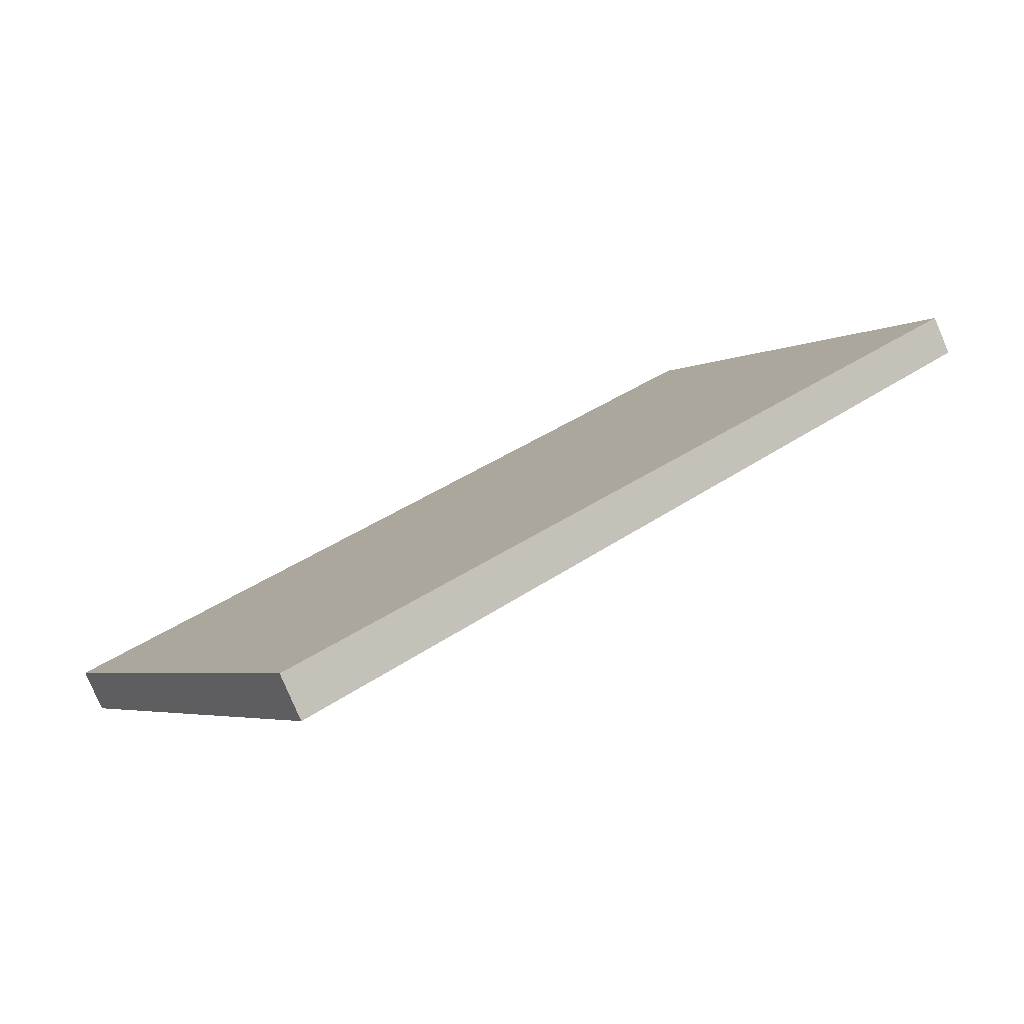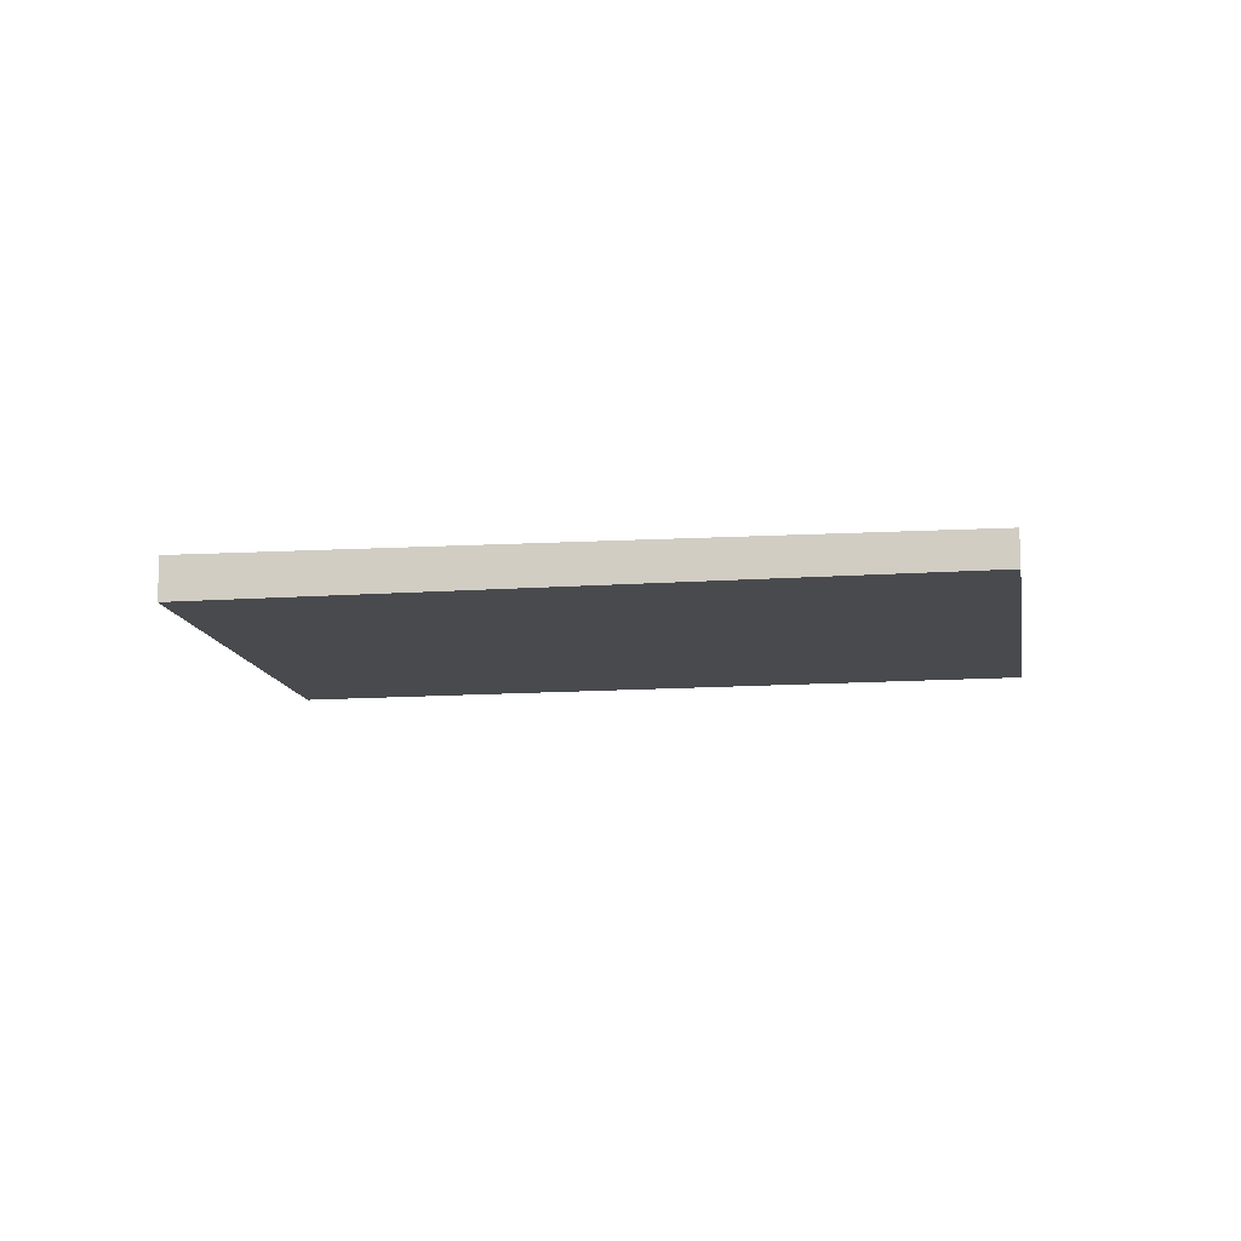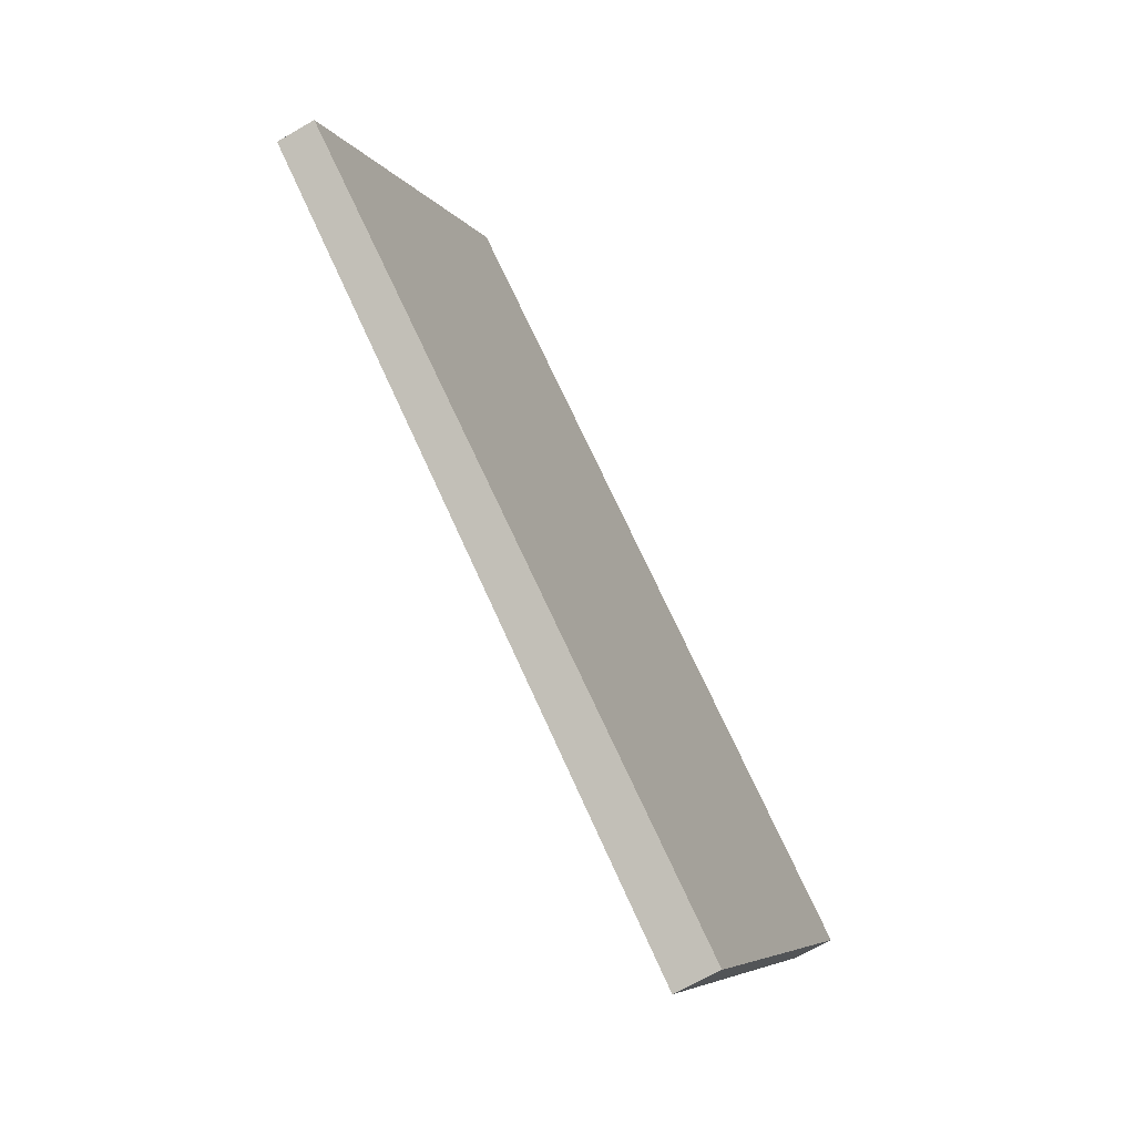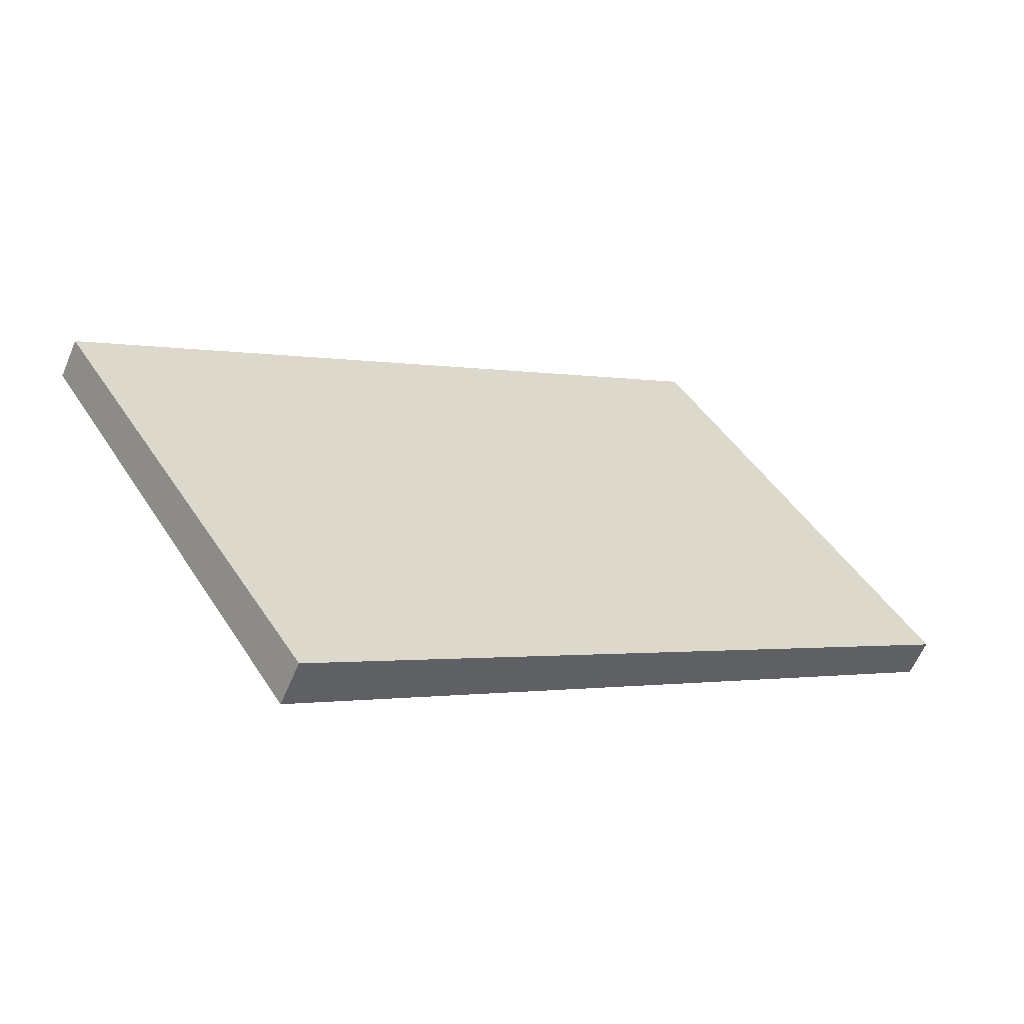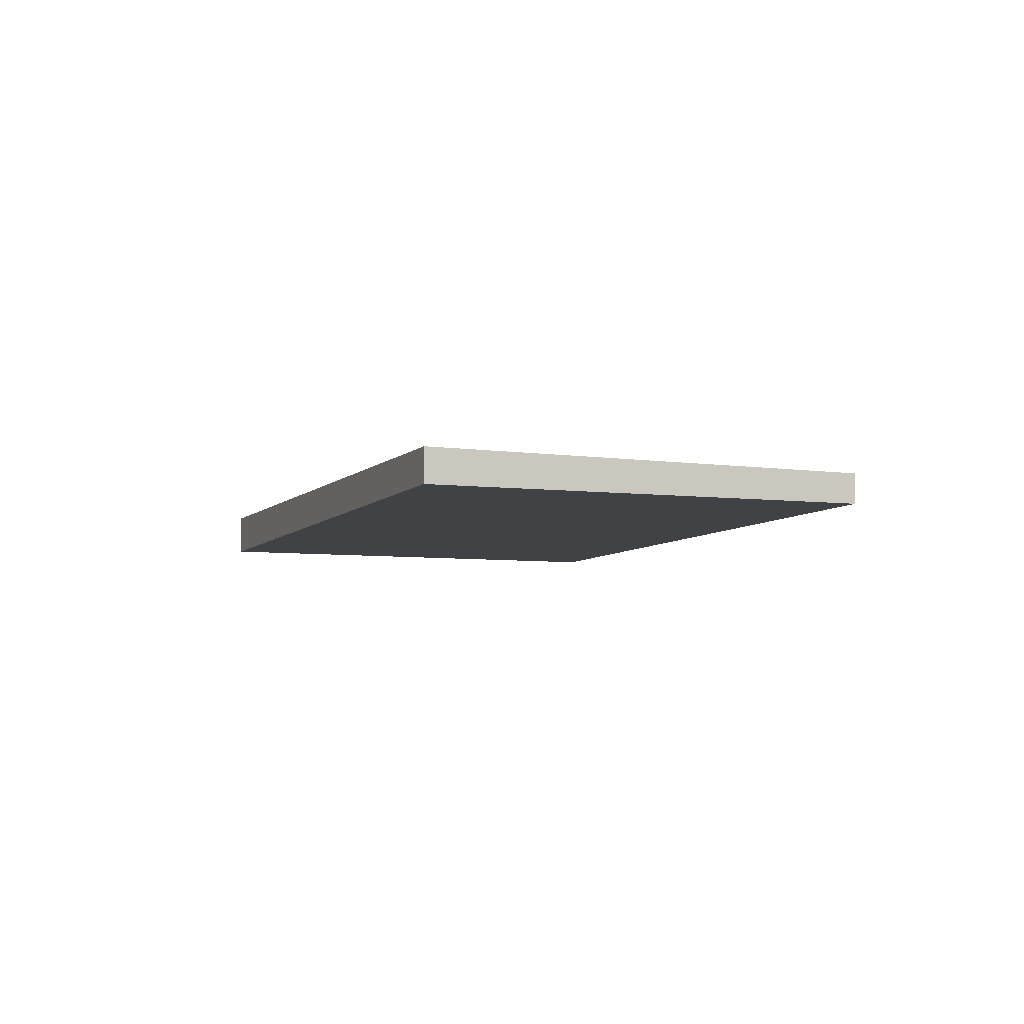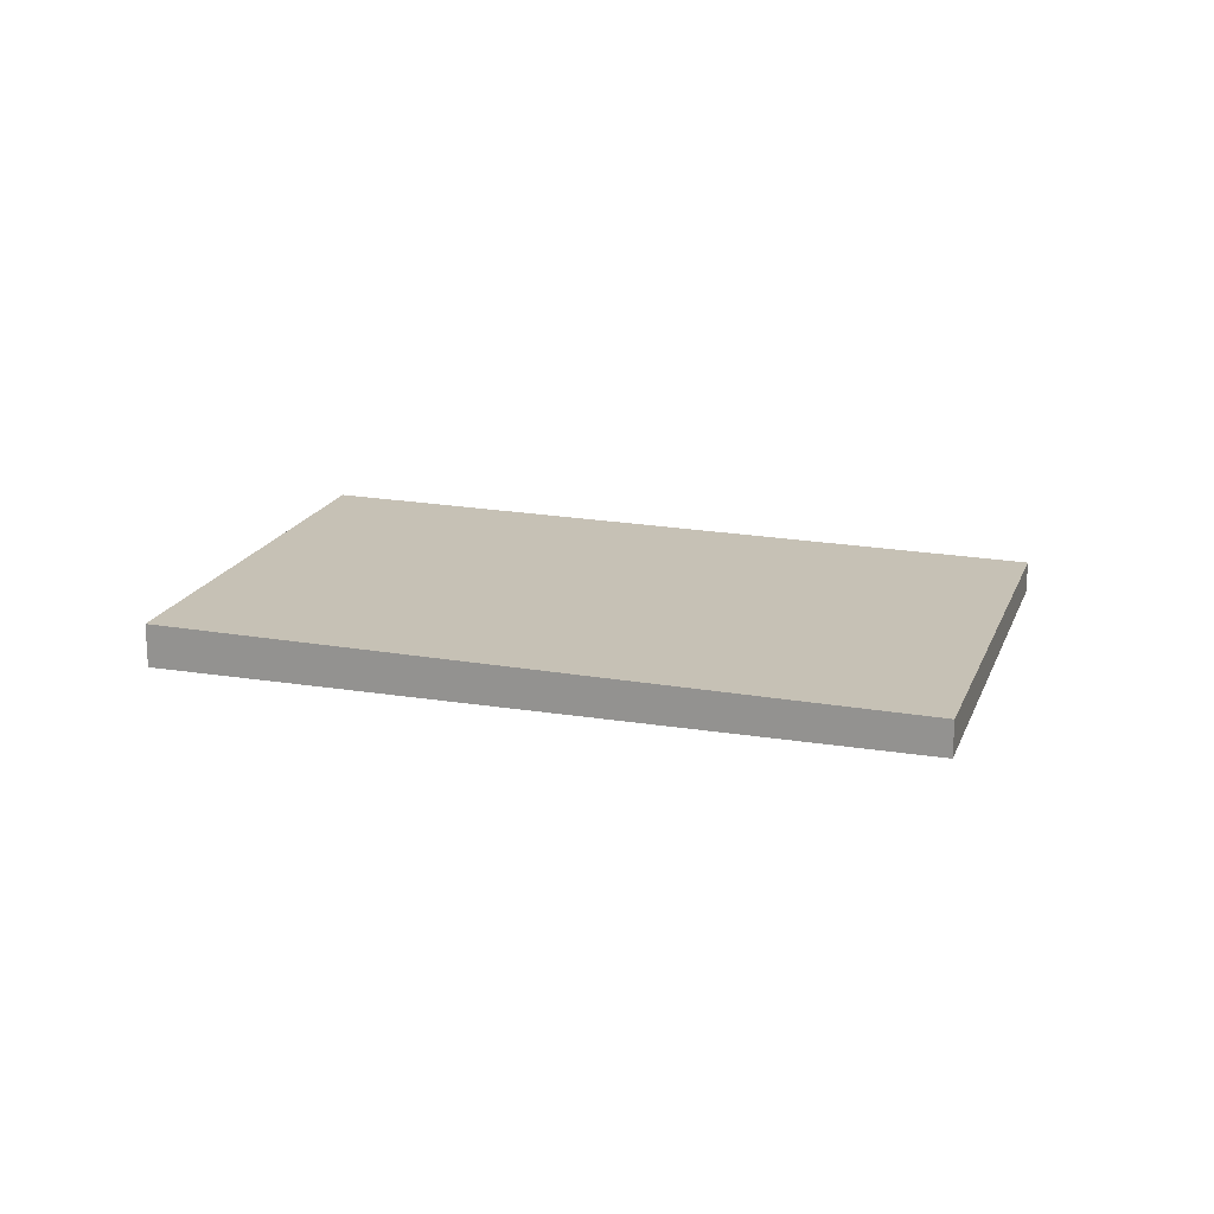
<metadata>
{"format":"obj","ext":"obj","renderer":"f3d","projection":"perspective","resolution":1024,"background":"white","views":[{"elev":-79.2,"azim":23.0,"up":"+Y"},{"elev":-12.8,"azim":41.9,"up":"+Z"},{"elev":-66.3,"azim":120.4,"up":"+Y"},{"elev":-59.5,"azim":-22.8,"up":"+Y"},{"elev":-6.3,"azim":101.9,"up":"+Z"},{"elev":19.0,"azim":49.7,"up":"+Z"}]}
</metadata>
<code>
v -2179 -692.3 0.4616
v -2187 -697.6 0.5548
v -2190 -692.6 0.4971
v -2182 -687.3 0.4039
v -2187 -697.6 0.5548
v -2179 -692.3 0.4616
v -2179 -692.3 0
v -2187 -697.6 0
v -2190 -692.6 0.4971
v -2187 -697.6 0.5548
v -2187 -697.6 0
v -2190 -692.6 0
v -2182 -687.3 0.4039
v -2190 -692.6 0.4971
v -2190 -692.6 0
v -2182 -687.3 -5.551e-17
v -2179 -692.3 0.4616
v -2182 -687.3 0.4039
v -2182 -687.3 -5.551e-17
v -2179 -692.3 0
v -2179 -692.3 0
v -2187 -697.6 0
v -2190 -692.6 0
v -2182 -687.3 0
f 2 3 4 1
f 6 7 8 5
f 10 11 12 9
f 14 15 16 13
f 18 19 20 17
f 22 23 24 21

</code>
